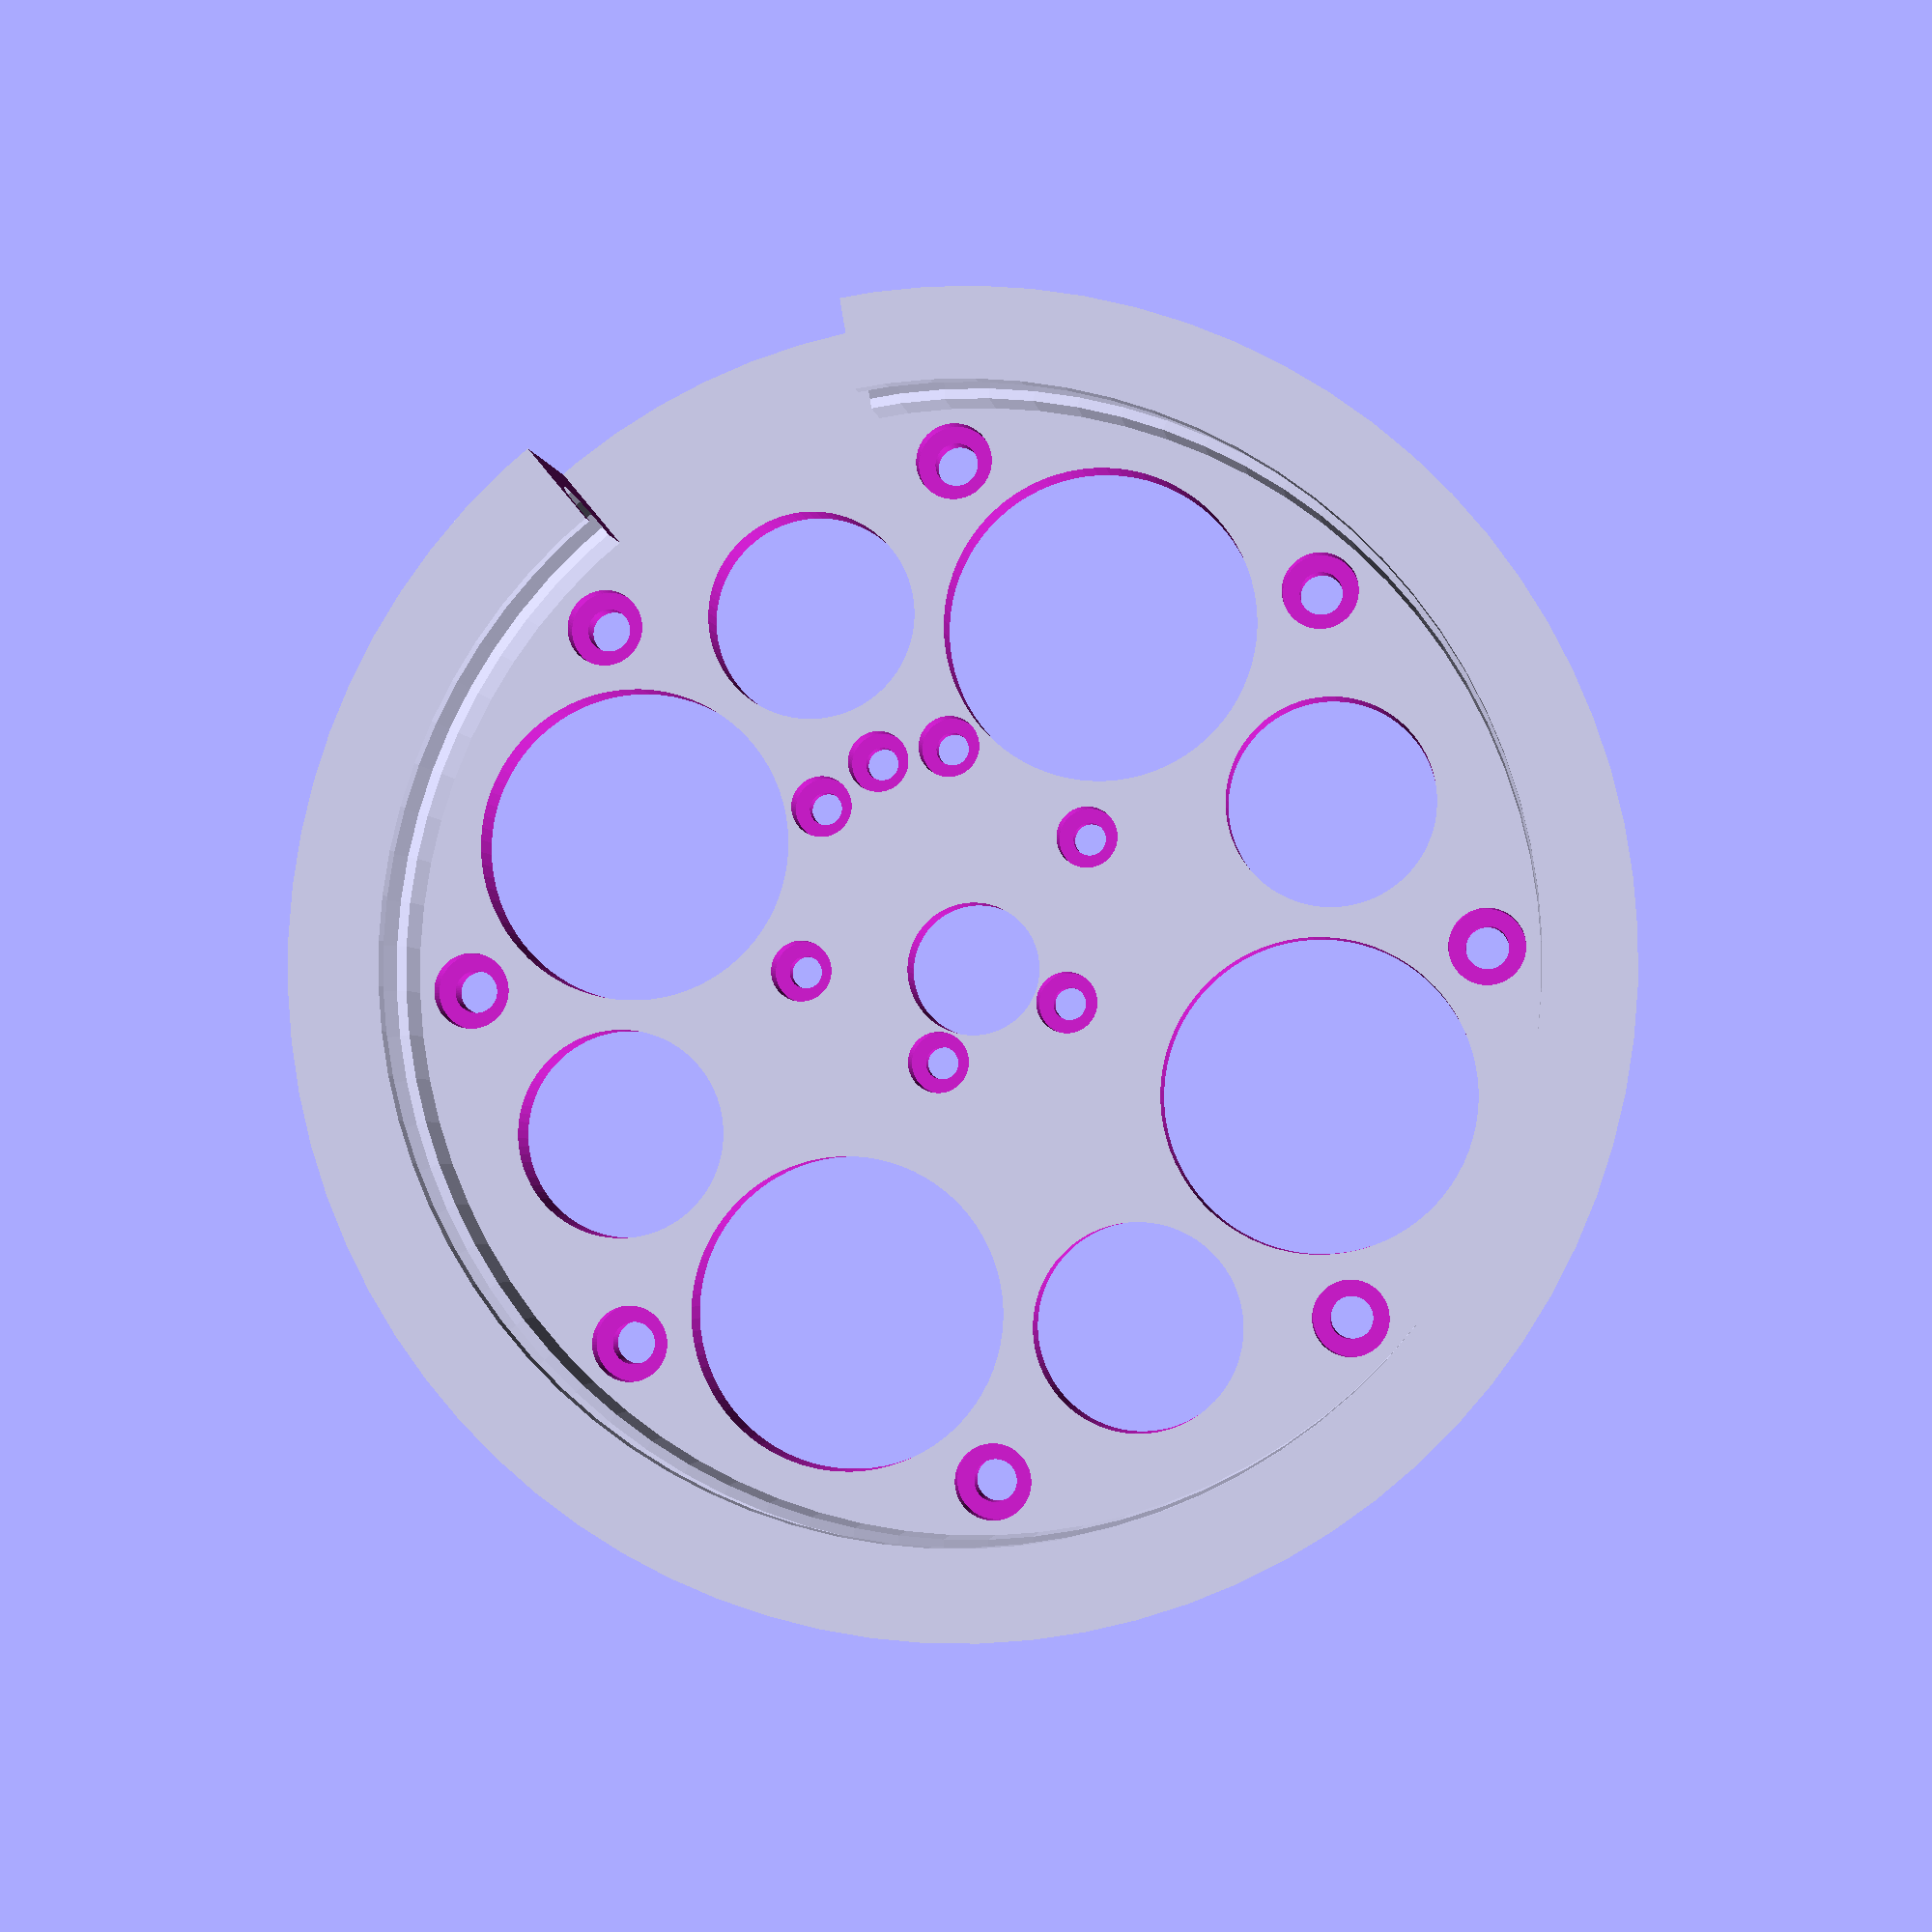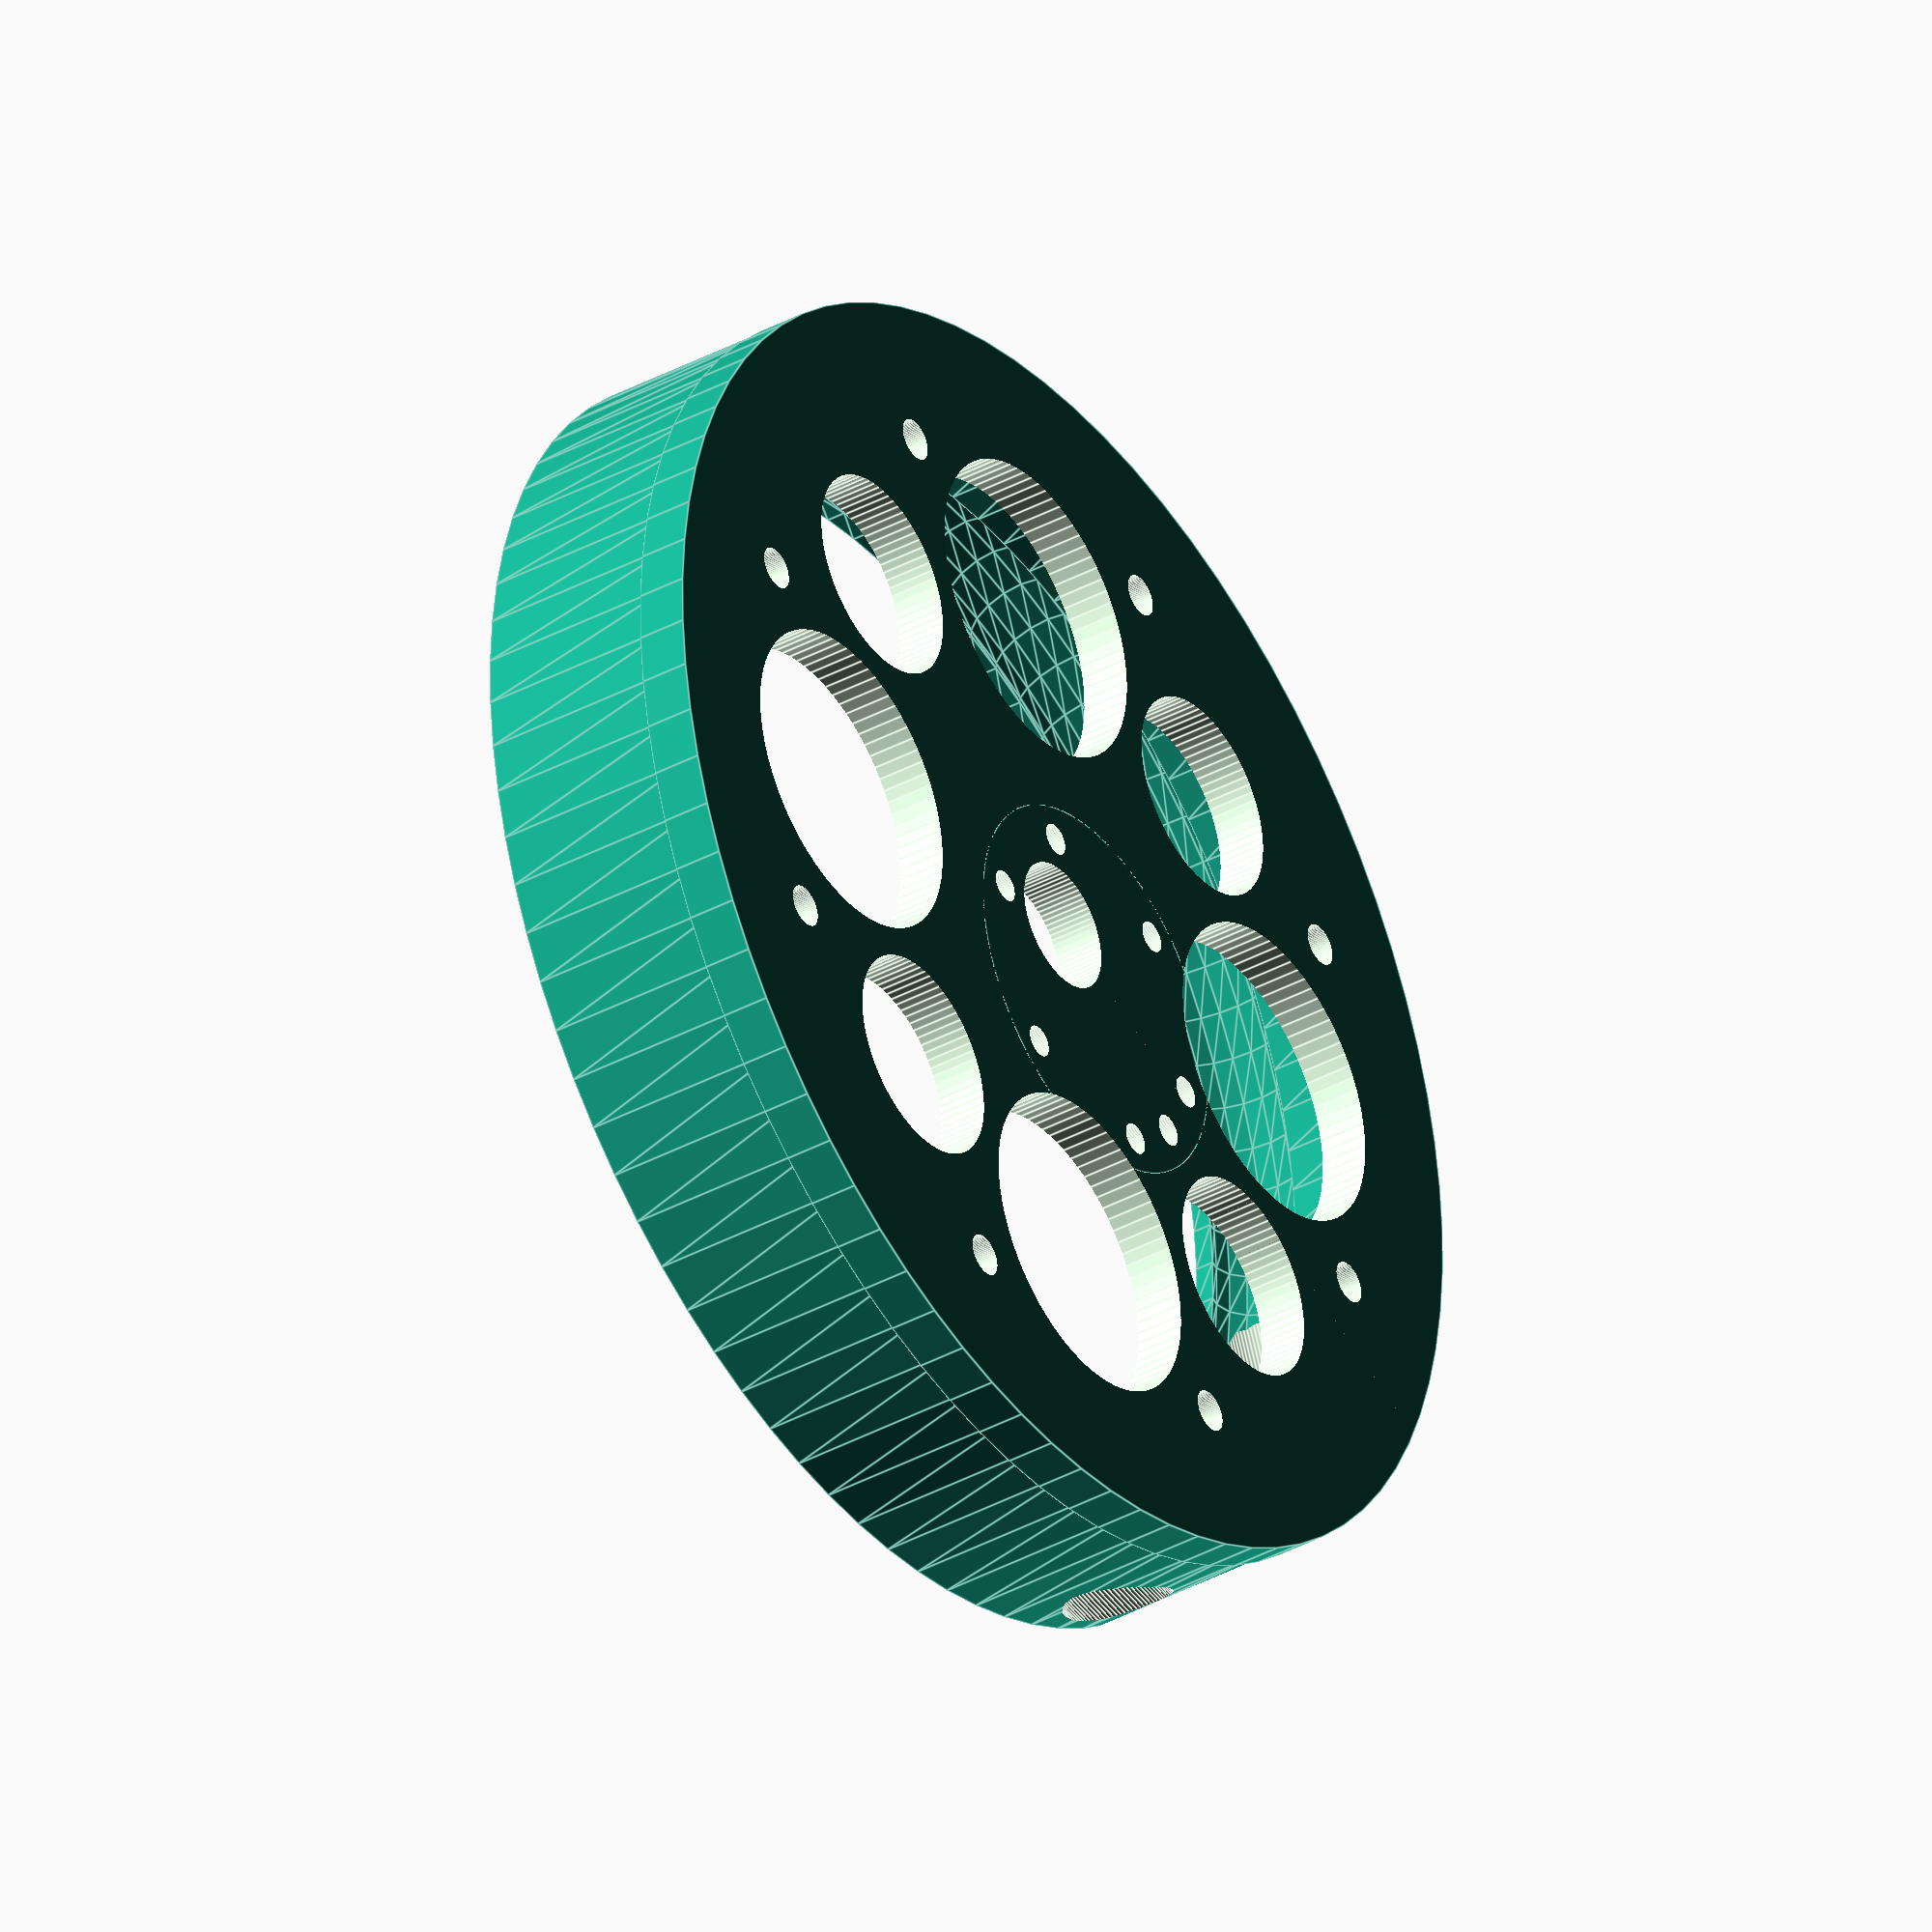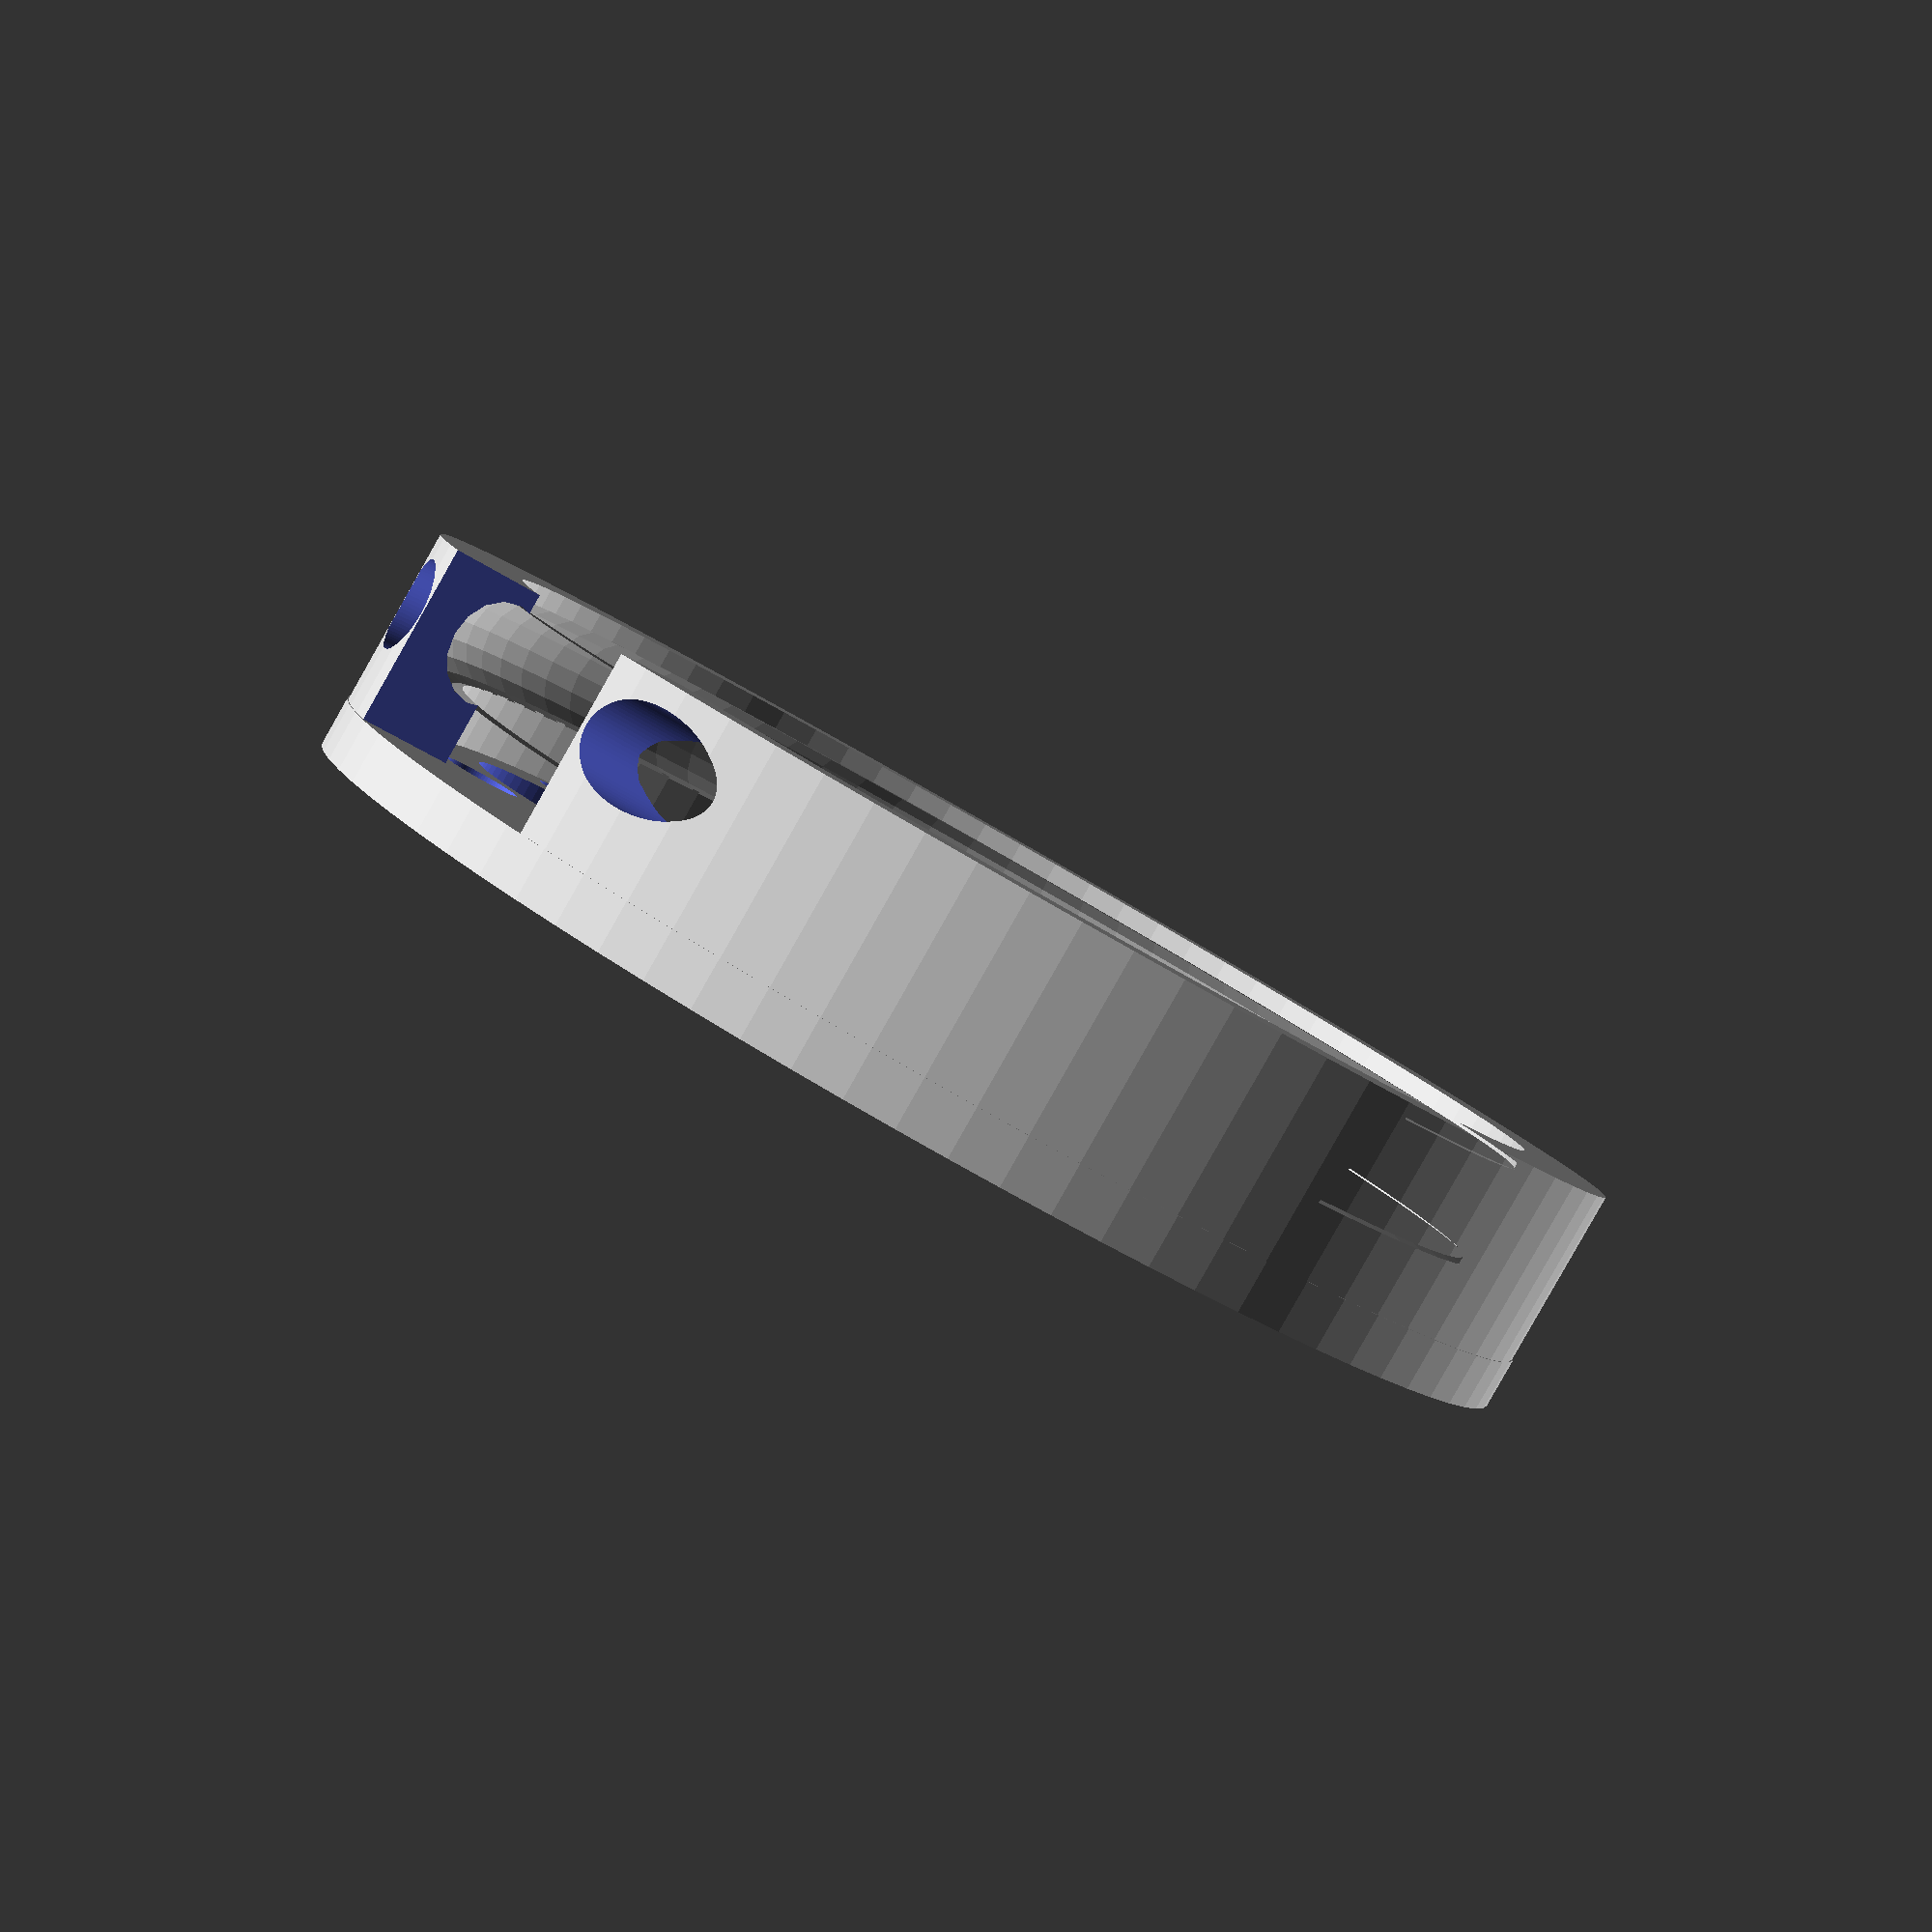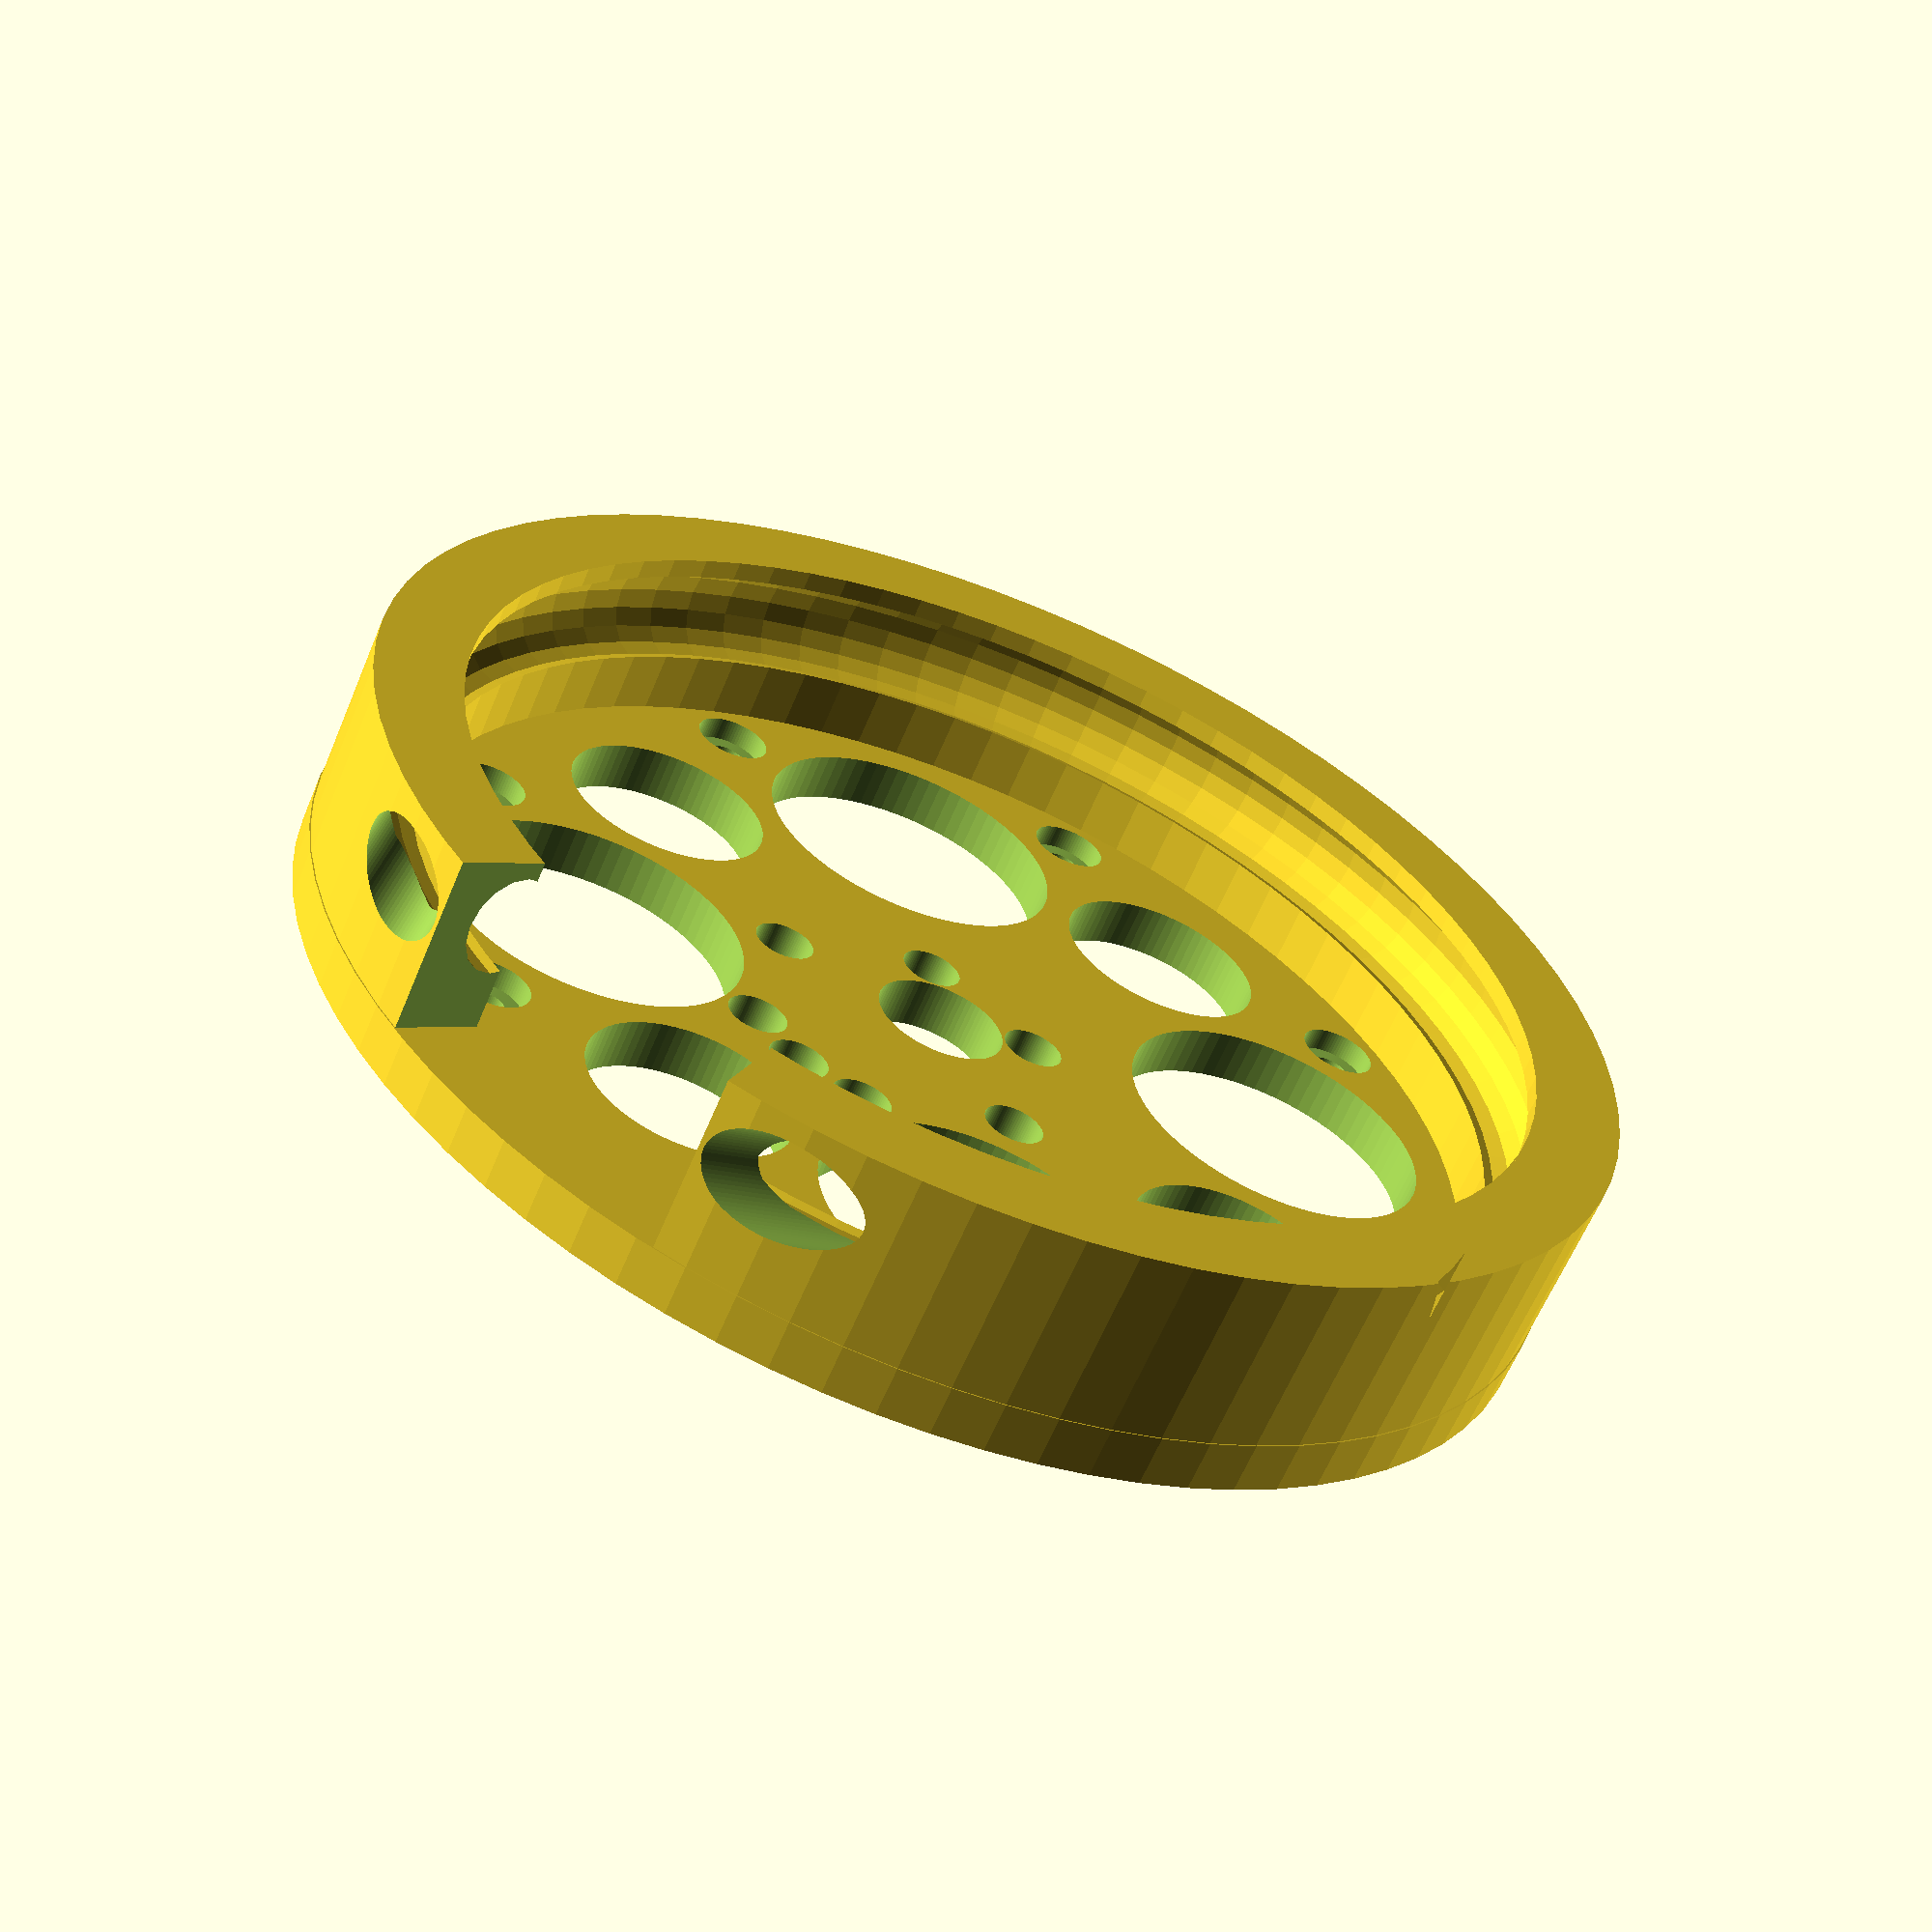
<openscad>
tube_dia = 8.5;
pump_wall = 6;
pump_dia = 116;
pump_h = 1.6*tube_dia;

rotor_plate_h = 6;

n_rollers = 3;

// 606 bearing
bearing_outer_dia = 22;
bearing_inner_dia = 8 - 0.25;
bearing_h = 7;

m3_dia = 3.2;
m3_head_h = 3.1;
m3_head_dia = 6;
m4_dia = 4.2;
m4_head_h = 4.5; // liberally
m4_head_dia = 7.5;
m4_nut_width = 7.2;
m4_nut_thickness = 3.4;

runway_h = 0.35*bearing_h+rotor_plate_h;

delta = 0.05;

module wall_cross_section() {
    offset = -tube_dia/3;
    translate([pump_dia/2,0]) {
        difference() {
            translate([offset,0])
            square([pump_wall + tube_dia/3, pump_h+runway_h]);

            translate([offset+1, 0])
            translate([0, runway_h + 0.8*tube_dia])
            scale([1, 1.2])
            circle(r=tube_dia/2, $fn=16);
        }
    }
}

module countersunk_m4(h=40) {
    union() {
        cylinder(r=m4_dia/2, h=h);
        translate([0,0,-h])
        cylinder(r=m4_head_dia/2, h=h+delta);
    }
}

module pump_base() {
    base_h = 5;
    base_dia = pump_dia+tube_dia/2+2*pump_wall - 4;
    opening_angle=30;
    union() {
        // plate
        translate([0,0,-base_h/2])
        difference() {
            translate([0,0,-base_h])
            union() {
                cylinder(r=base_dia/2, h=base_h);
                translate([7,0,0])
                cylinder(r=38/2, h=base_h);
            }

            // Large cutouts
            for (theta=[45:90:360])
            rotate(theta)
            translate([0.28*base_dia,0,0])
            cylinder(r=0.12*base_dia, h=3*base_h, center=true);

            // Small cutouts
            for (theta=[0:90:360])
            rotate(theta)
            translate([0.3*base_dia,0,0])
            cylinder(r=0.08*base_dia, h=3*base_h, center=true);

            // Shaft hole
            cylinder(r=13/2, h=10*base_h, center=true);
            translate([7,0,0]) {
                for (theta = [-90,90,0, 26.6,-26.6,180-26.6,180+26.6])
                rotate(theta)
                translate([31/2, 0, 0]) {
                    cylinder(r=m3_dia/2, h=10*base_h, center=true);
                    cylinder(r=m3_head_dia/2, h=2*m3_head_h, center=true);
                }
            }

            // Screw holes
            for (theta = [360/16:360/8:360]) {
                rotate(theta)
                translate([pump_dia/2 - 8, 0, -m4_head_h/2])
                mirror([0,0,-1])
                countersunk_m4();
            }
        }

        // wall
        difference() {
            translate([0,0,-pump_h/2])
            rotate_extrude()
            wall_cross_section();

            // Cut out opening
            linear_extrude(h=2*pump_h, center=true) {
                scale(2*pump_dia)
                polygon(points=[
                        [0,0],
                        [cos(-opening_angle/2), sin(-opening_angle/2)],
                        [cos(opening_angle/2), sin(opening_angle/2)],
                        [0,0]]);
            }

            // Tubing exit holes
            for (y = [0,1])
            mirror([0,y,0])
            translate([
                    pump_dia/2*cos(-opening_angle/2-15),
                    pump_dia/2*sin(-opening_angle/2-15),
                    runway_h
                ])
            rotate([0,90,30])
            cylinder(r=1.1*tube_dia/2, h=40, center=true);
        }
    }
}

module bearing() {
    difference() {
        cylinder(r=bearing_outer_dia/2, h=bearing_h);
        translate([0,0,-bearing_h/2])
        cylinder(r=bearing_inner_dia/2, h=2*bearing_h);
    }
}

// M4 setscrew
// nut catch centered at origin, extending h in +z
// bolt extending lp in +x direction, lm in -x direction
module setscrew(lm, lp, h) {
    translate([0, -m4_nut_width/2, -m4_nut_width/2])
    cube([m4_nut_thickness, m4_nut_width, h + m4_nut_width/2]);

    rotate([0, 90, 0])
    translate([0, 0, -lm])
    cylinder(r=m4_dia/2, h=lp+lm);
}

module rotor(include_bearings = false) {
    pump_dia=120;
    rotor_dia = pump_dia - bearing_outer_dia + 2;
    union() {
        color("steelblue")
        difference() {
            union() {
                cylinder(r=rotor_dia/2 + bearing_inner_dia/2, h=rotor_plate_h, $fn=4*$fn);
                cylinder(r=10, h=rotor_plate_h+10);
            }
            
            // Cut outs
            for (theta = [360/n_rollers/2:360/n_rollers:360])
            rotate(theta)
            translate([0.3*rotor_dia, 0, -rotor_plate_h])
            cylinder(r=20, h=3*rotor_plate_h);

            // Small cut outs
            for (theta = [0:360/n_rollers:360])
            rotate(theta)
            translate([0.3*rotor_dia, 0, -rotor_plate_h])
            cylinder(r=8, h=3*rotor_plate_h);

            // Bearing mounting holes
            translate([0, 0, -delta])
            for (theta = [0:360/n_rollers:360])
            rotate(theta-22)
            for (phi = [0:8:40])
            rotate(phi)
            translate([-phi/16, 0, 0])
            translate([rotor_dia/2 - 1, 0, m4_head_h])
            for (i = [0:1]) {
                translate([-5*i, 0, 0])
                countersunk_m4();
            }

            // Shaft
            cylinder(r=6.2/2, h=50, center=true);

            // Set screw for shaft
            rotate(180)
            translate([5, 0, 5])
            setscrew(lm=15, lp=20, h=20);
        }
            
        if (include_bearings)
        rotate(-14)
        for (theta = [0:360/n_rollers:360])
        rotate(theta)
        translate([rotor_dia/2 - 2, 0, rotor_plate_h + 0.5]) {
                color("brown") bearing();
                bearing_pin();
        }
    }
}

module bearing_pin() {
    difference() {
        union() {
            cylinder(r=bearing_inner_dia/2, h=1.5*bearing_h, $fn=2*$fn);

            translate([0, 0, 1.1*bearing_h])
            cylinder(r=bearing_inner_dia/2+1.5, h=5, $fn=2*$fn);
        }

        // Screw hole
        cylinder(r=m4_dia/2+0.1, h=6*bearing_h, center=true, $fn=2*$fn);

        // Nut trap
        translate([0,0,2*bearing_h])
        linear_extrude(height=2*3, center=true)
        circle(r=m4_nut_width/2, $fn=6);
    }
}

module motor() {
    color("red")
    translate([0,0,-pump_h/2])
    cylinder(r=6/2, h=15);
}

module mockup() {
    union() {
        pump_base($fn=30);

        if (true)
        rotate(720*$t)
        translate([0,0,-2])
        rotor(true);

        motor();
    }
}

module print_plate_1() {
    union() {
        rotor(false, $fn=48);

        for (theta = [-15:15:15])
        rotate(theta)
        translate([0.6*pump_dia,0,0])
        mirror([0,0,180])
        bearing_pin();
    }
}

module print_plate_2() {
    union() {
        pump_base($fn=80);
    }
}

//mockup();
//print_plate_1();
print_plate_2();
//rotor(false, $fn=48);

//wall_cross_section();
</openscad>
<views>
elev=2.6 azim=245.3 roll=6.5 proj=p view=wireframe
elev=37.4 azim=142.3 roll=124.9 proj=o view=edges
elev=266.5 azim=324.3 roll=209.6 proj=p view=solid
elev=61.6 azim=129.3 roll=337.5 proj=p view=solid
</views>
